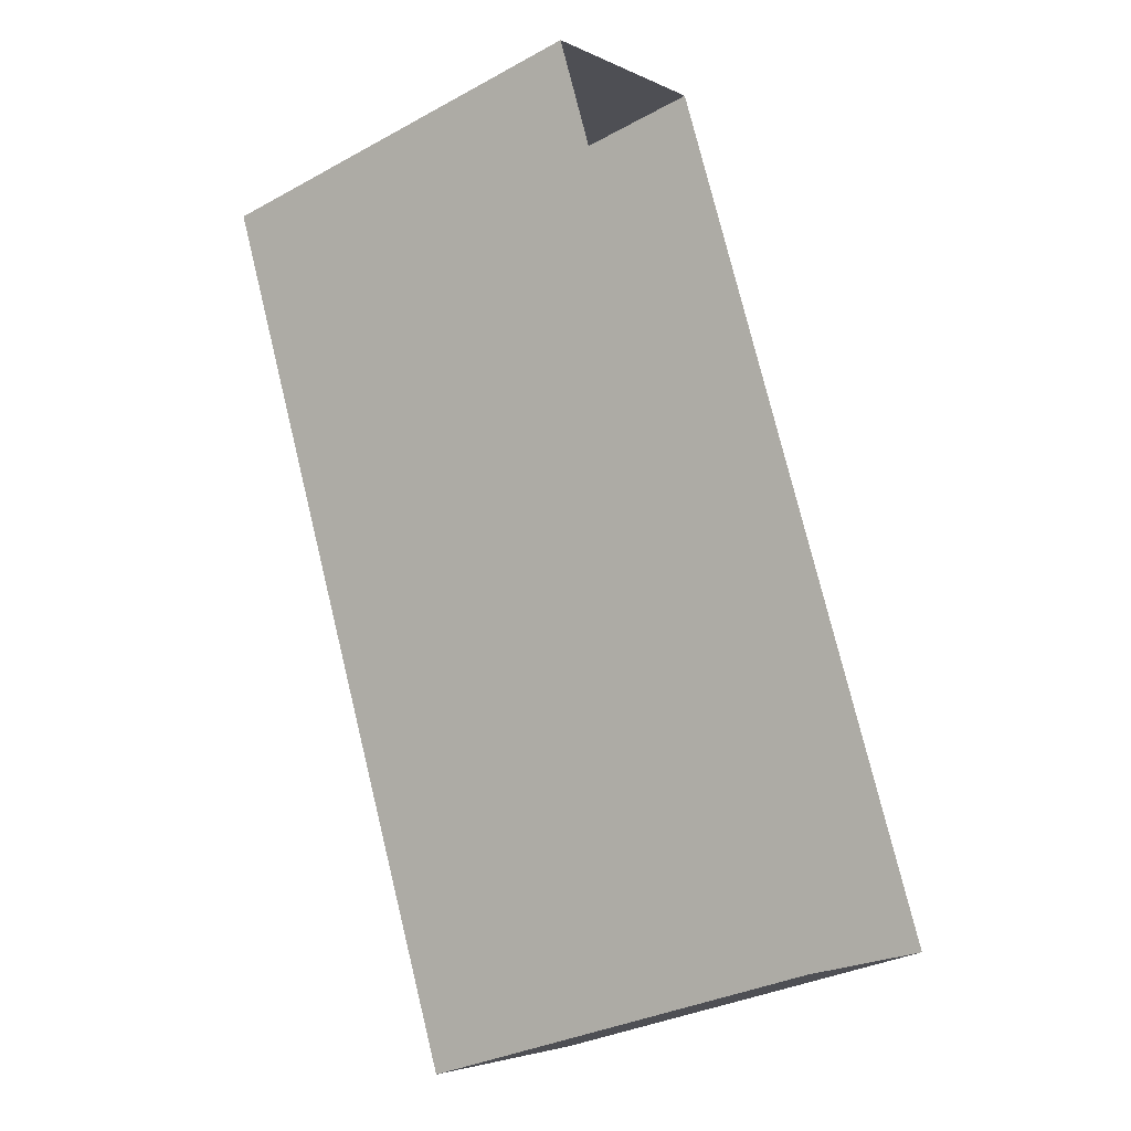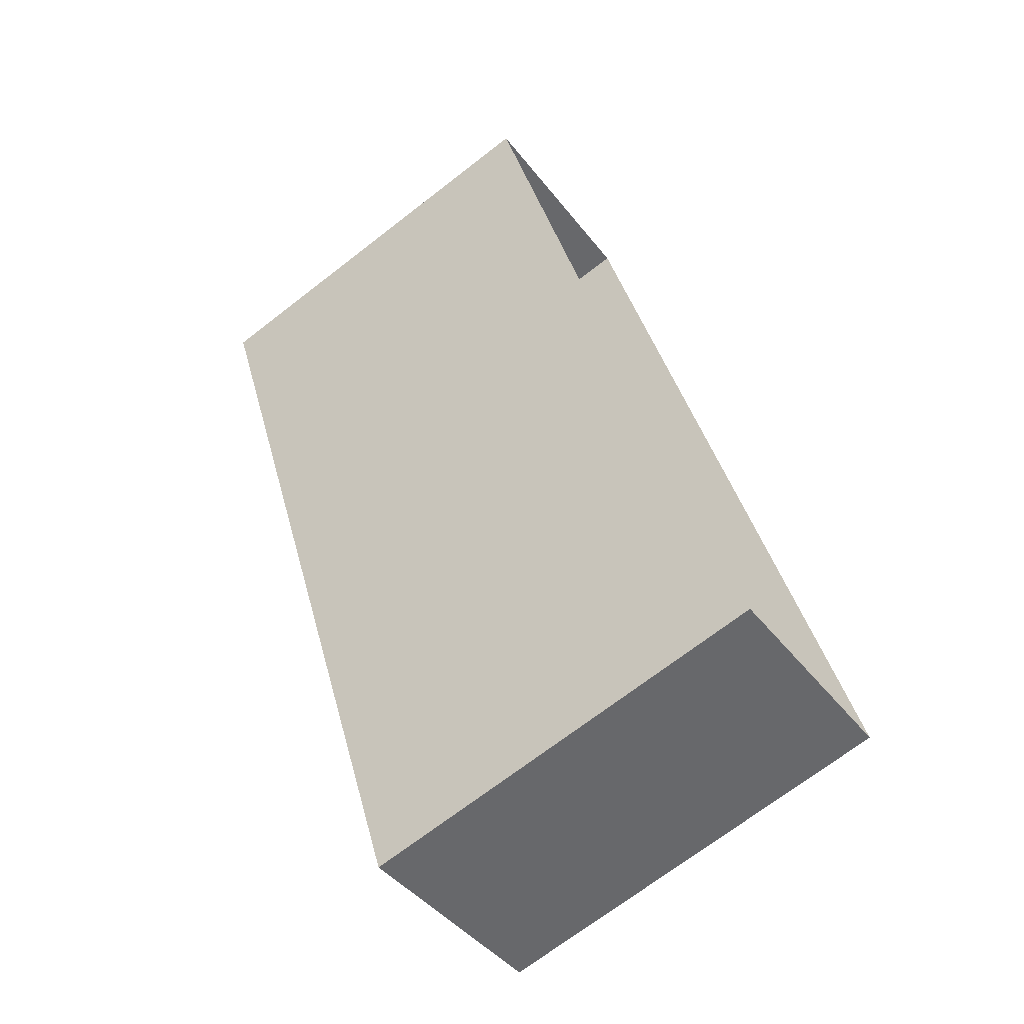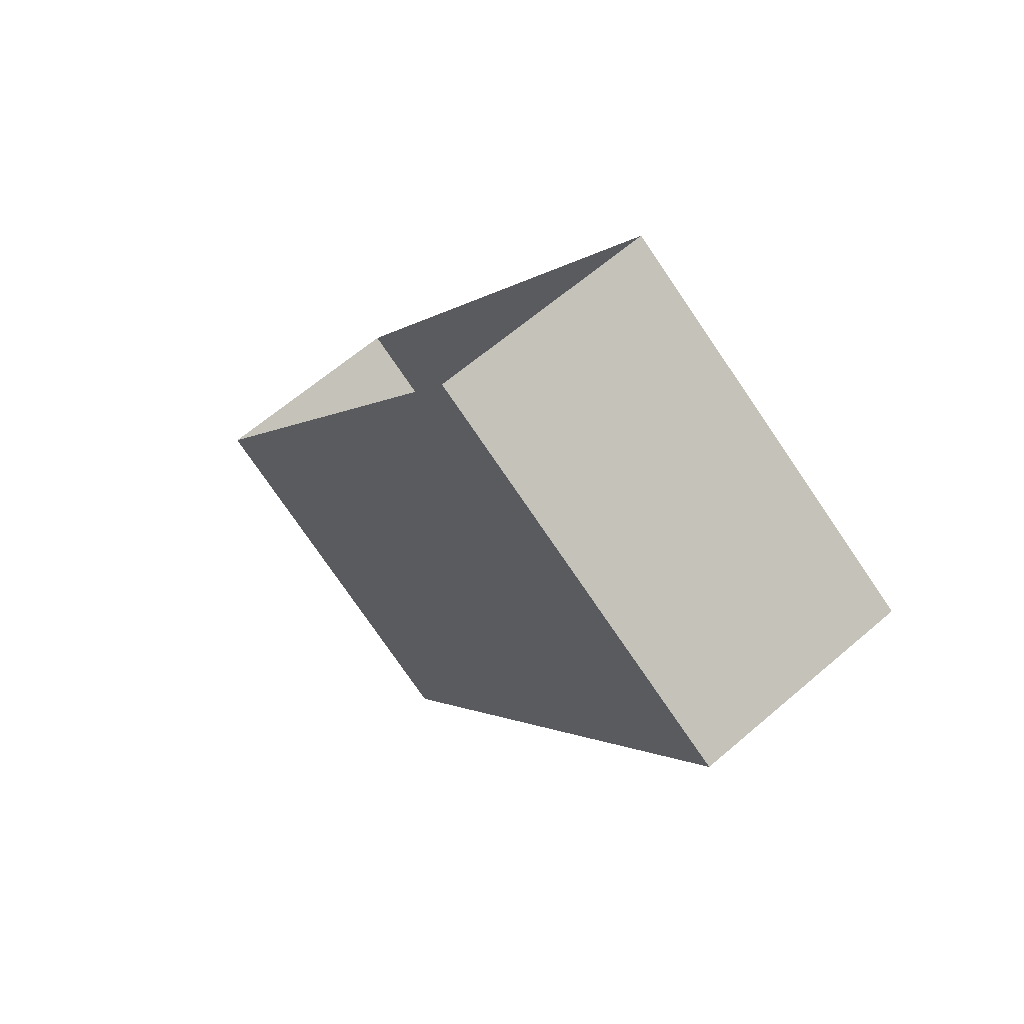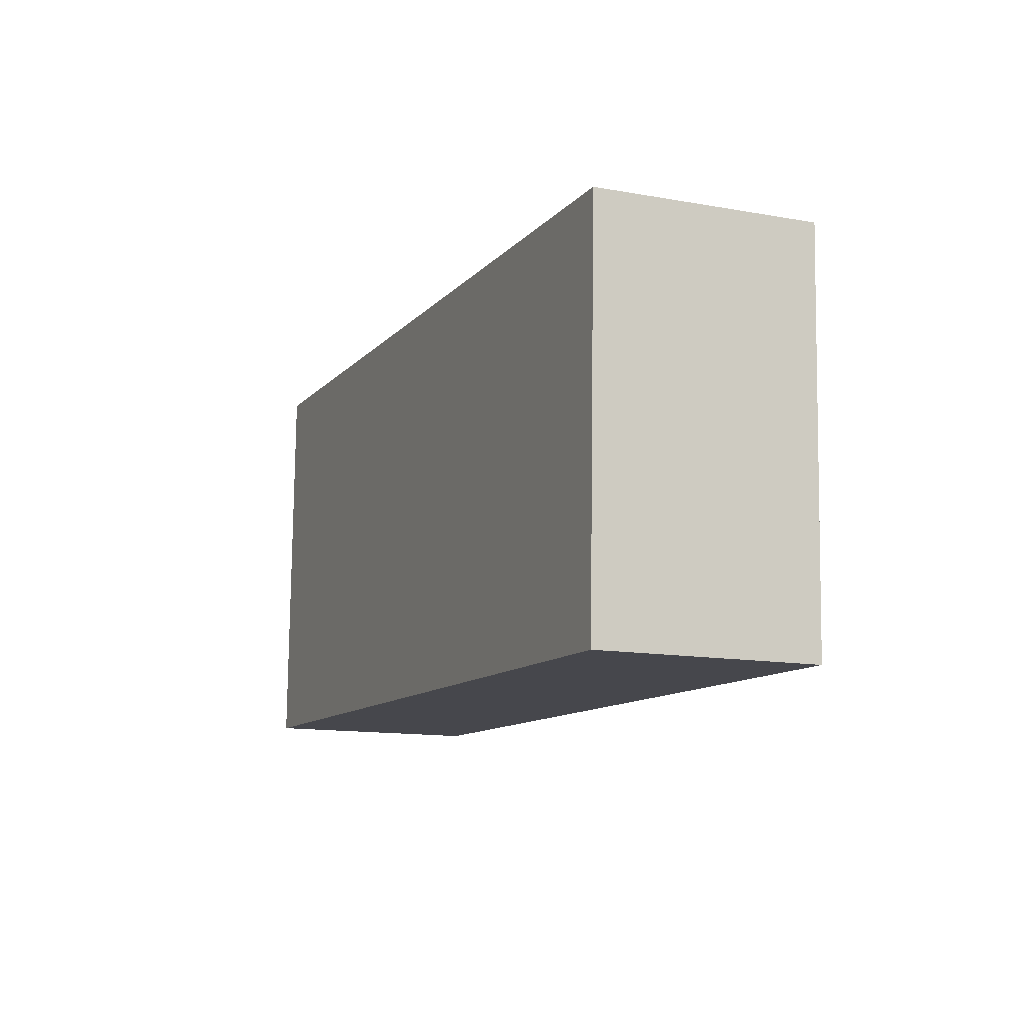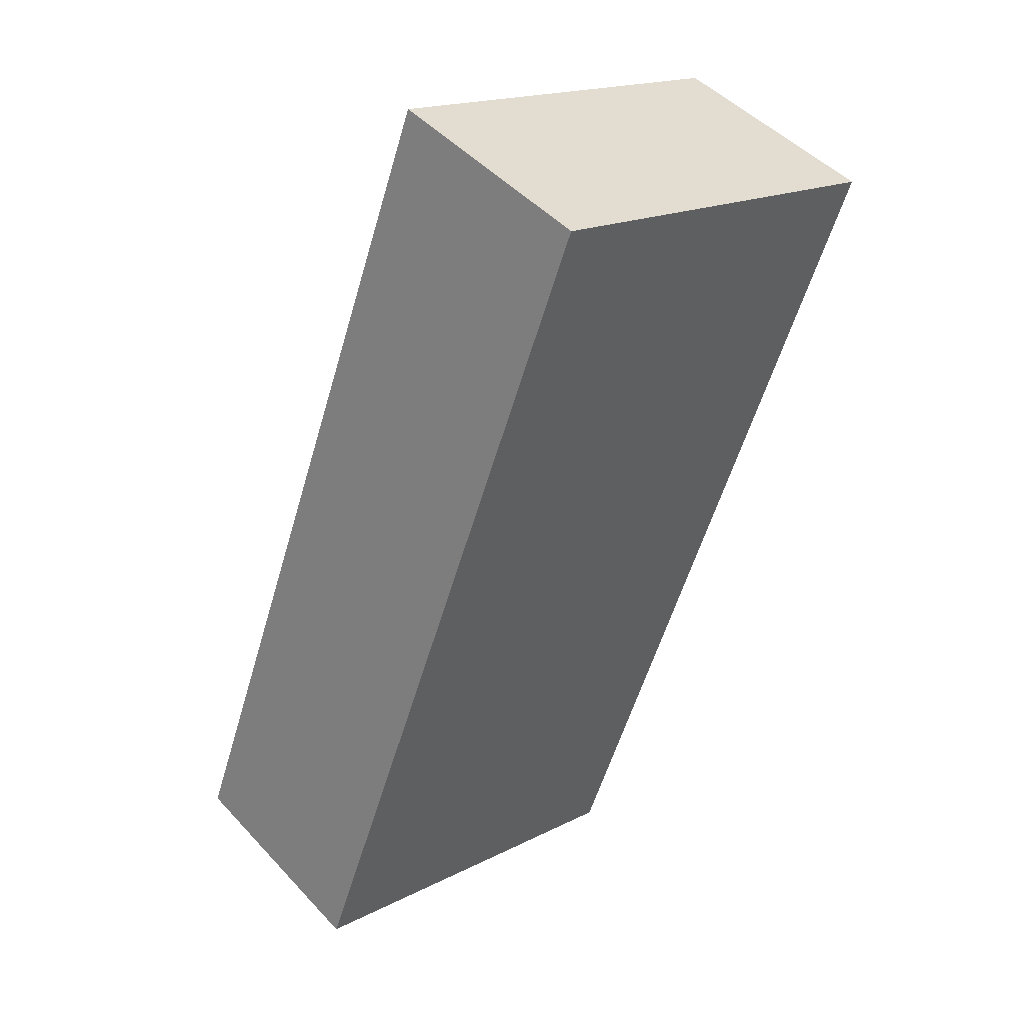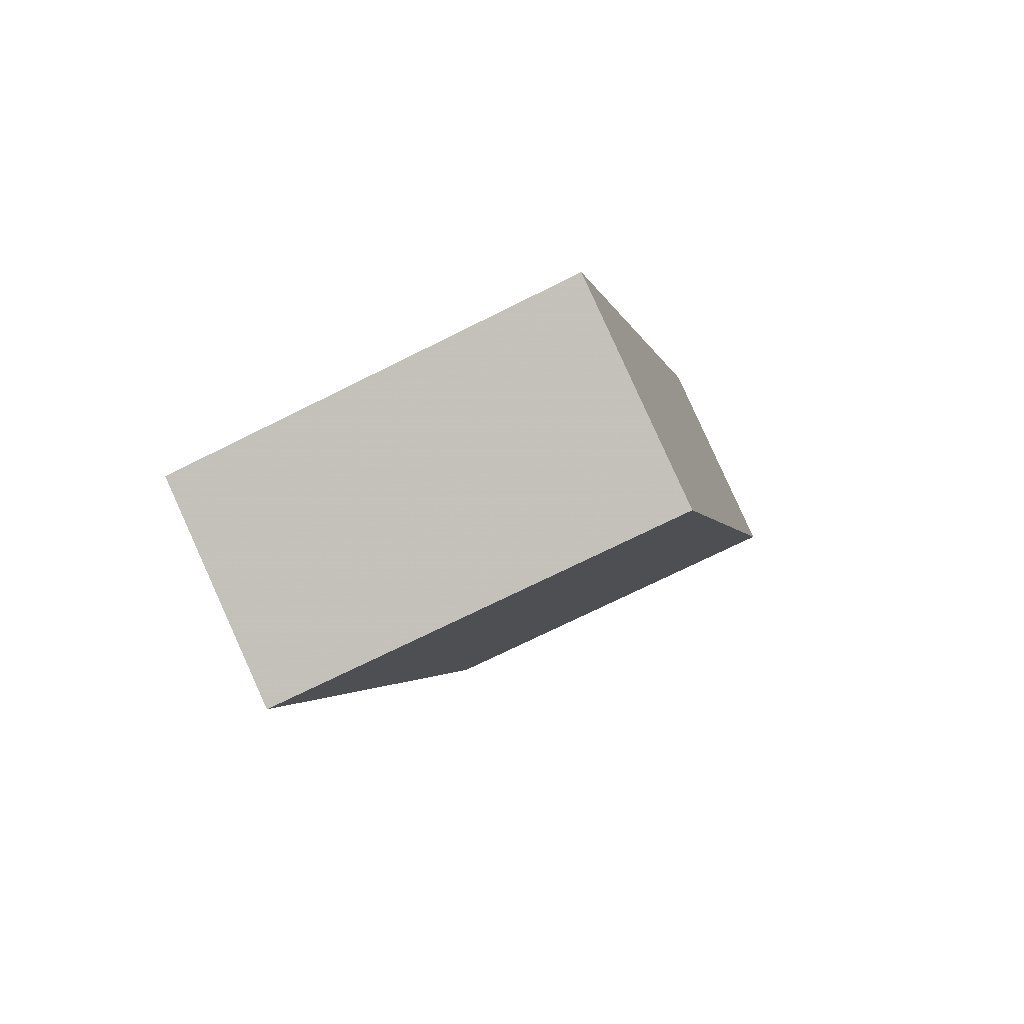
<metadata>
{"format":"obj","ext":"obj","renderer":"f3d","projection":"perspective","resolution":1024,"background":"white","views":[{"elev":-32.1,"azim":127.3,"up":"+Y"},{"elev":-70.6,"azim":127.7,"up":"+Y"},{"elev":-77.7,"azim":-145.6,"up":"+Y"},{"elev":79.0,"azim":0.7,"up":"+Y"},{"elev":17.6,"azim":44.9,"up":"+Y"},{"elev":-71.4,"azim":-63.4,"up":"+Y"}]}
</metadata>
<code>
v -1.218e+04 -3.767e+04 16.14
v -1.218e+04 -3.767e+04 16.14
v -1.217e+04 -3.766e+04 16.14
v -1.217e+04 -3.766e+04 16.14
v -1.218e+04 -3.767e+04 22.71
v -1.217e+04 -3.766e+04 22.71
v -1.217e+04 -3.766e+04 22.71
v -1.218e+04 -3.767e+04 22.71
f 1 2 3
f 4 1 3
f 5 6 7
f 8 5 7
f 6 4 3
f 7 6 3
f 5 1 4
f 6 5 4
f 5 2 1
f 5 8 2
f 8 3 2
f 8 7 3

</code>
